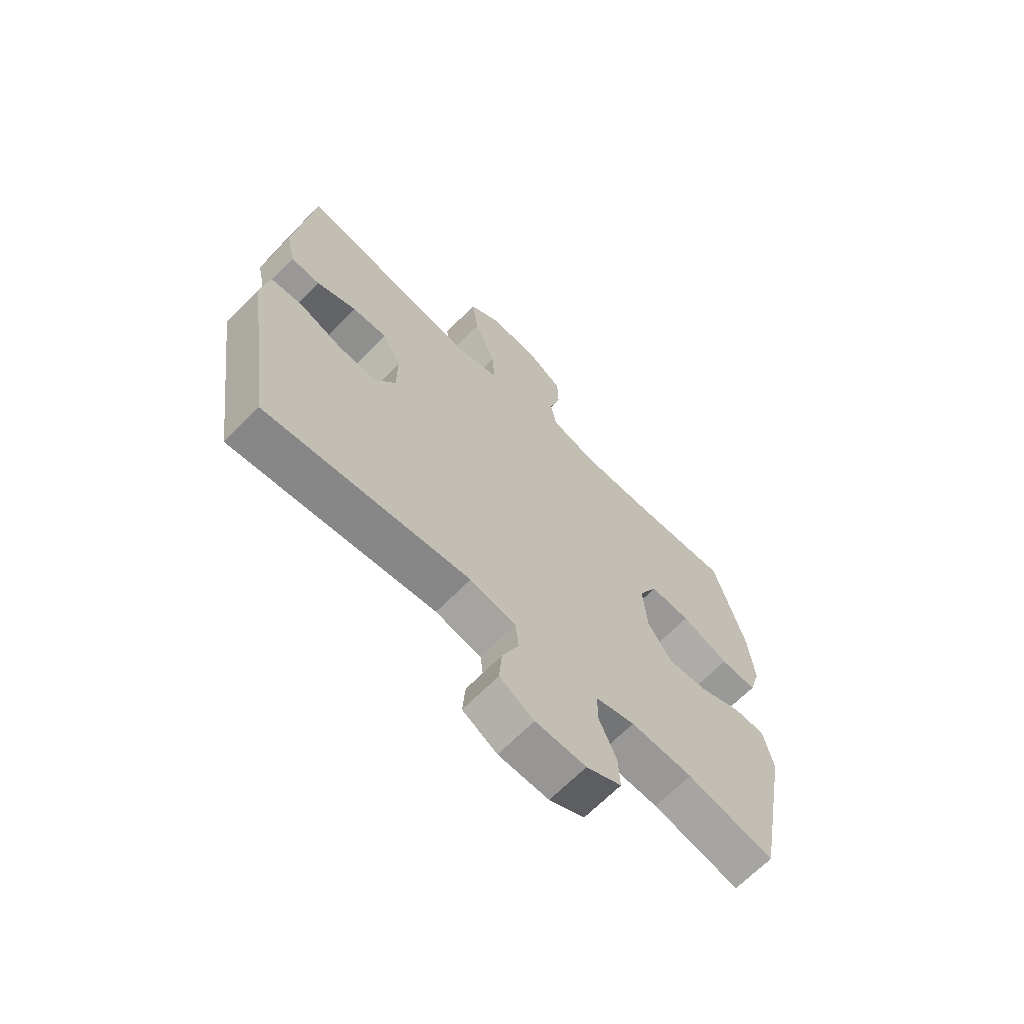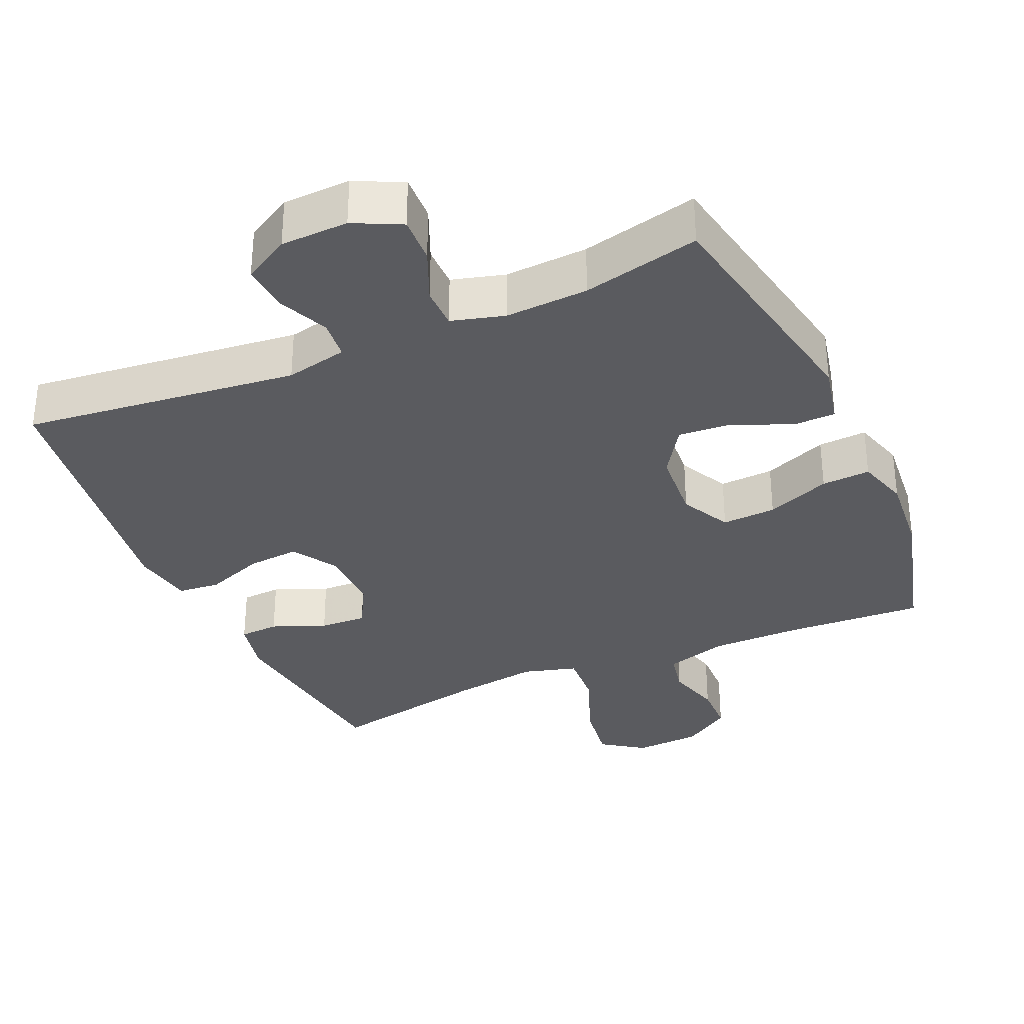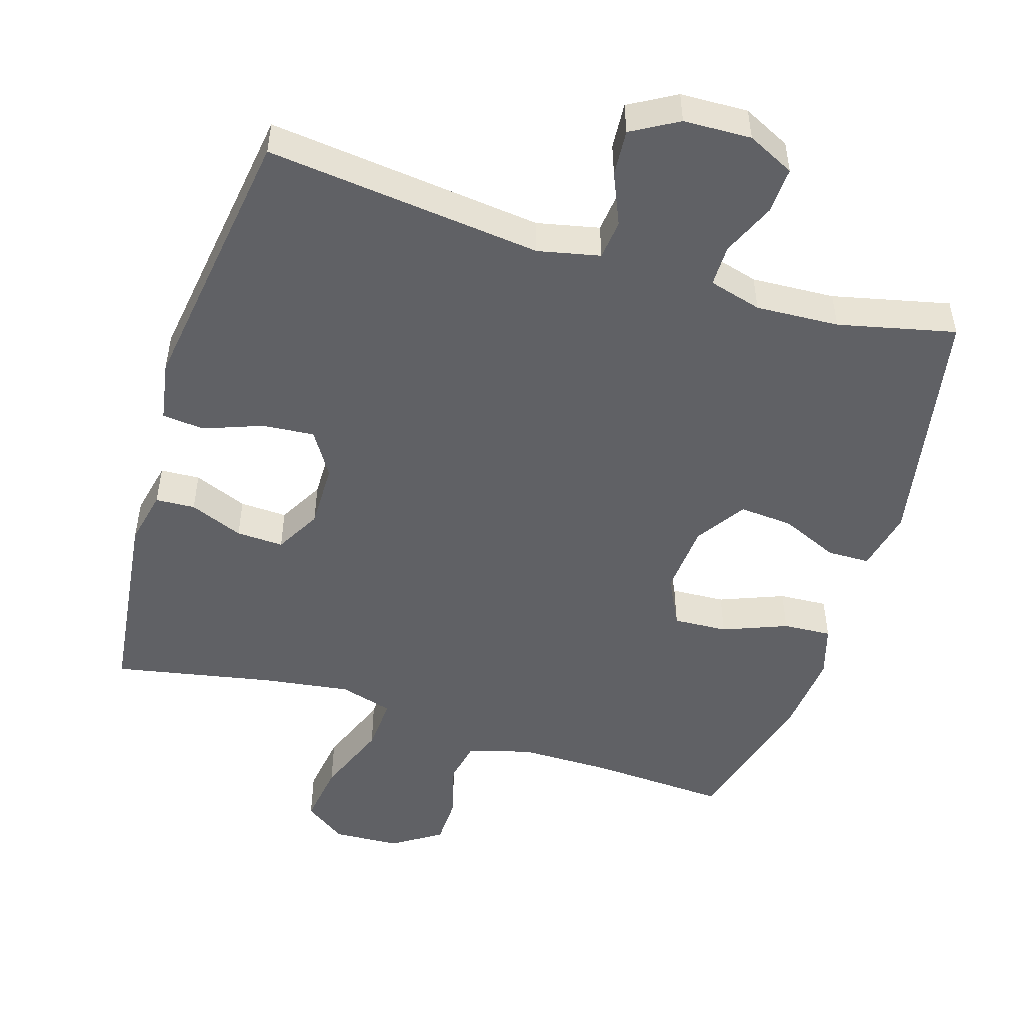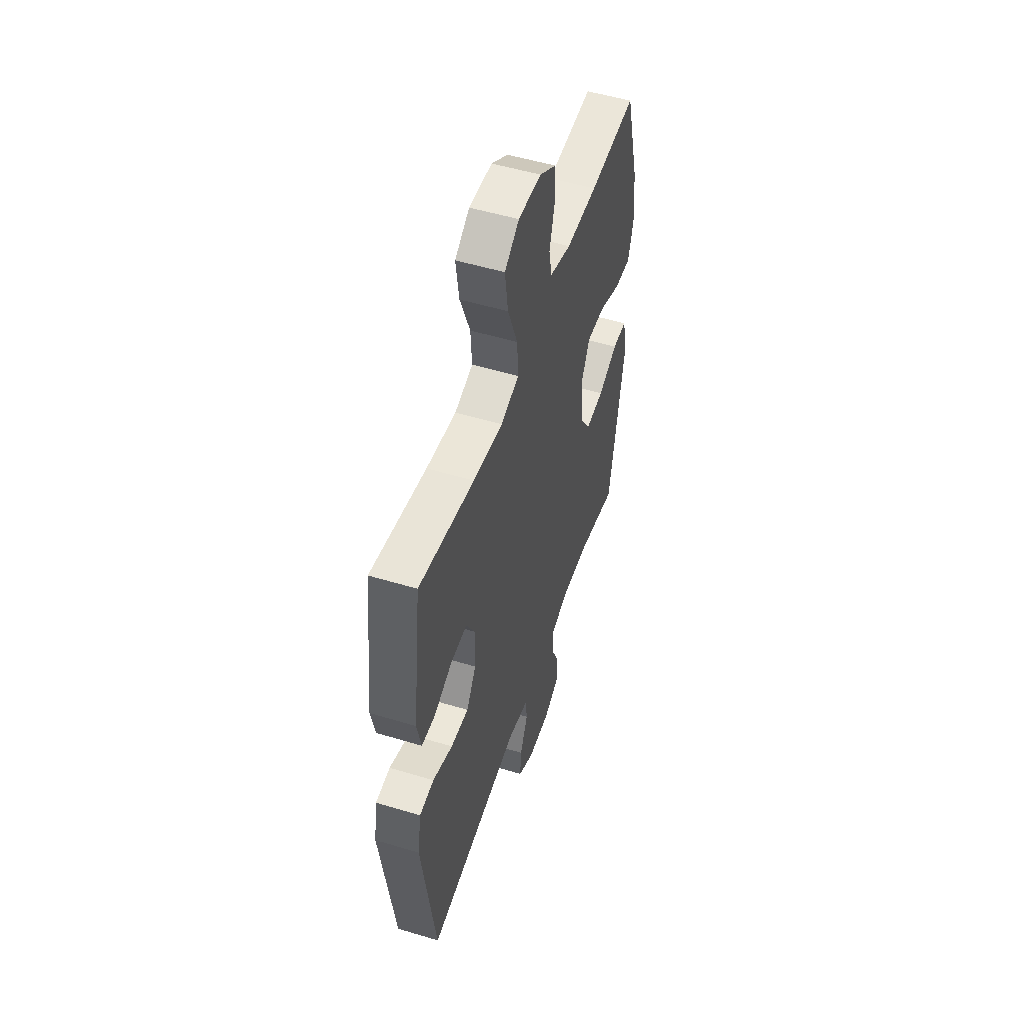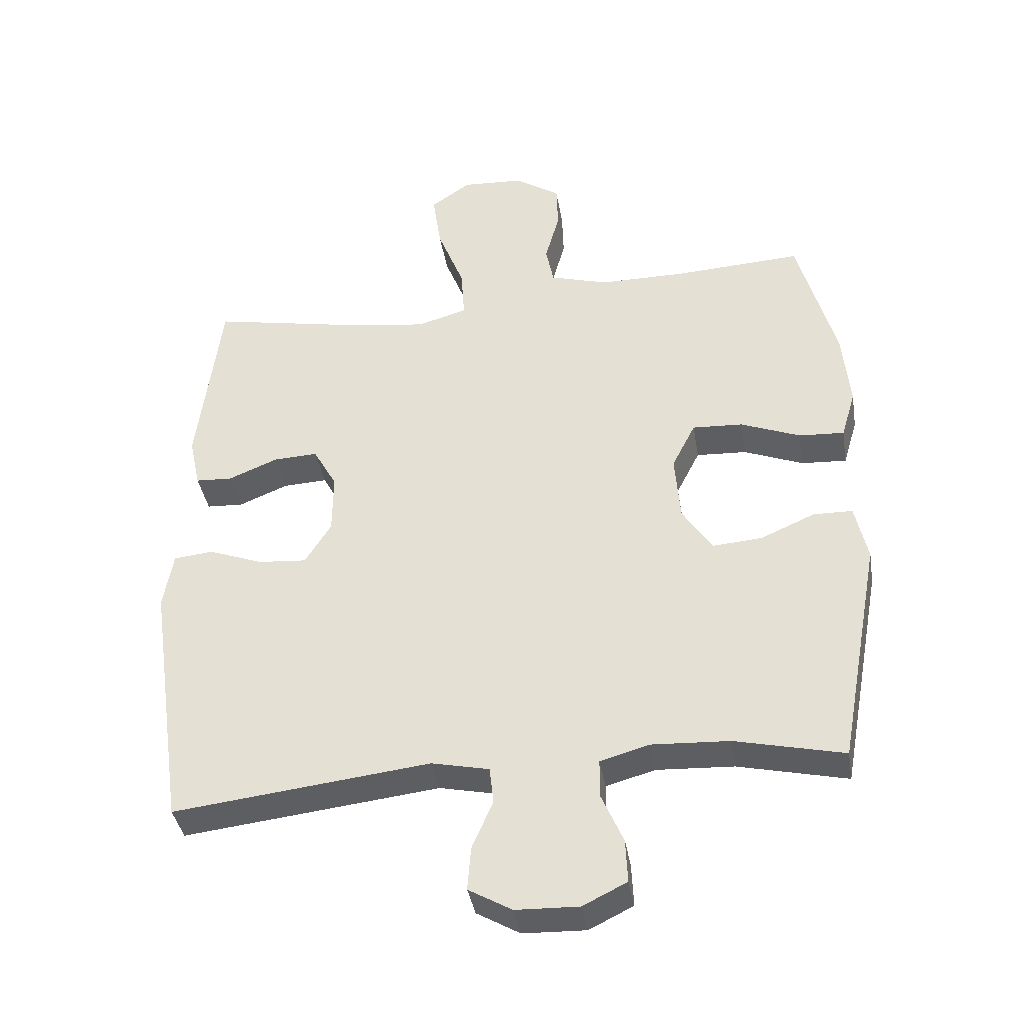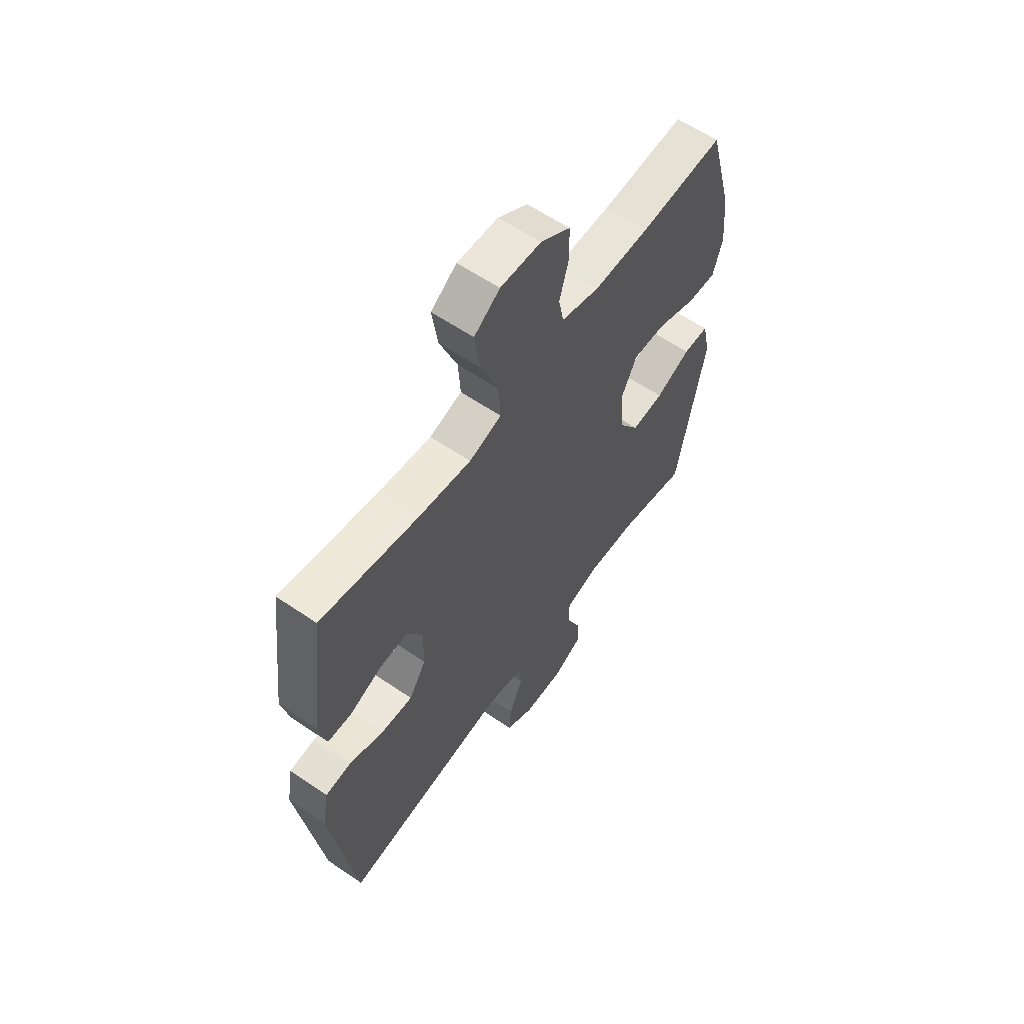
<metadata>
{"format":"obj","ext":"obj","renderer":"f3d","projection":"perspective","resolution":1024,"background":"white","views":[{"elev":-66.8,"azim":135.5,"up":"+Z"},{"elev":-33.1,"azim":-156.0,"up":"+Y"},{"elev":-49.9,"azim":162.8,"up":"+Y"},{"elev":52.1,"azim":108.1,"up":"+Z"},{"elev":-38.6,"azim":-170.7,"up":"+Z"},{"elev":60.5,"azim":124.9,"up":"+Z"}]}
</metadata>
<code>
v -0.5 0.07 0.5
v -0.304 0.07 0.489
v -0.174 0.07 0.489
v -0.085 0.07 0.515
v -0.073 0.07 0.575
v -0.095 0.07 0.654
v -0.093 0.07 0.725
v -0.024 0.07 0.77
v 0.071 0.07 0.775
v 0.131 0.07 0.733
v 0.118 0.07 0.644
v 0.077 0.07 0.539
v 0.072 0.07 0.461
v 0.148 0.07 0.439
v 0.271 0.07 0.456
v 0.5 0.07 0.5
v 0.535 0.07 0.217
v 0.518 0.07 0.139
v 0.462 0.07 0.136
v 0.386 0.07 0.167
v 0.319 0.07 0.17
v 0.283 0.07 0.105
v 0.284 0.07 0.012
v 0.324 0.07 -0.052
v 0.398 0.07 -0.046
v 0.481 0.07 -0.015
v 0.541 0.07 -0.021
v 0.556 0.07 -0.108
v 0.5 0.07 -0.5
v 0.109 0.07 -0.455
v 0.021 0.07 -0.474
v 0.015 0.07 -0.53
v 0.047 0.07 -0.604
v 0.052 0.07 -0.67
v -0.014 0.07 -0.708
v -0.11 0.07 -0.711
v -0.177 0.07 -0.678
v -0.174 0.07 -0.612
v -0.141 0.07 -0.536
v -0.141 0.07 -0.477
v -0.216 0.07 -0.456
v -0.334 0.07 -0.462
v -0.5 0.07 -0.5
v -0.565 0.07 -0.15
v -0.546 0.07 -0.063
v -0.486 0.07 -0.062
v -0.404 0.07 -0.098
v -0.328 0.07 -0.104
v -0.282 0.07 -0.034
v -0.274 0.07 0.069
v -0.31 0.07 0.14
v -0.387 0.07 0.136
v -0.478 0.07 0.1
v -0.547 0.07 0.096
v -0.569 0.07 0.17
v -0.558 0.07 0.288
v -0.5 0 0.5
v -0.304 0 0.489
v -0.174 0 0.489
v -0.085 0 0.515
v -0.073 0 0.575
v -0.095 0 0.654
v -0.093 0 0.725
v -0.024 0 0.77
v 0.071 0 0.775
v 0.131 0 0.733
v 0.118 0 0.644
v 0.077 0 0.539
v 0.072 0 0.461
v 0.148 0 0.439
v 0.271 0 0.456
v 0.5 0 0.5
v 0.535 0 0.217
v 0.518 0 0.139
v 0.462 0 0.136
v 0.386 0 0.167
v 0.319 0 0.17
v 0.283 0 0.105
v 0.284 0 0.012
v 0.324 0 -0.052
v 0.398 0 -0.046
v 0.481 0 -0.015
v 0.541 0 -0.021
v 0.556 0 -0.108
v 0.5 0 -0.5
v 0.109 0 -0.455
v 0.021 0 -0.474
v 0.015 0 -0.53
v 0.047 0 -0.604
v 0.052 0 -0.67
v -0.014 0 -0.708
v -0.11 0 -0.711
v -0.177 0 -0.678
v -0.174 0 -0.612
v -0.141 0 -0.536
v -0.141 0 -0.477
v -0.216 0 -0.456
v -0.334 0 -0.462
v -0.5 0 -0.5
v -0.565 0 -0.15
v -0.546 0 -0.063
v -0.486 0 -0.062
v -0.404 0 -0.098
v -0.328 0 -0.104
v -0.282 0 -0.034
v -0.274 0 0.069
v -0.31 0 0.14
v -0.387 0 0.136
v -0.478 0 0.1
v -0.547 0 0.096
v -0.569 0 0.17
v -0.558 0 0.288
f 56 1 2
f 55 56 2
f 54 55 2
f 53 54 2
f 52 53 2
f 51 52 2 3
f 50 51 3 4
f 49 50 4
f 45 46 47
f 44 45 47
f 43 44 47
f 42 43 47
f 41 42 47 48
f 40 41 48 49
f 37 38 39
f 36 37 39
f 35 36 39
f 34 35 39
f 33 34 39
f 32 33 39
f 31 32 39 40
f 40 49 4
f 31 40 4
f 30 31 4
f 28 29 30
f 27 28 30
f 26 27 30
f 25 26 30
f 18 19 20
f 17 18 20
f 16 17 20
f 15 16 20
f 14 15 20 21
f 13 14 21 22
f 10 11 12
f 9 10 12
f 8 9 12
f 7 8 12
f 6 7 12
f 5 6 12
f 5 12 13
f 13 22 23
f 5 13 23
f 4 5 23
f 24 25 30
f 4 23 24 30
f 58 57 112
f 58 112 111
f 58 111 110
f 58 110 109
f 58 109 108
f 59 58 108 107
f 60 59 107 106
f 60 106 105
f 103 102 101
f 103 101 100
f 103 100 99
f 103 99 98
f 104 103 98 97
f 105 104 97 96
f 95 94 93
f 95 93 92
f 95 92 91
f 95 91 90
f 95 90 89
f 95 89 88
f 96 95 88 87
f 60 105 96
f 60 96 87
f 60 87 86
f 86 85 84
f 86 84 83
f 86 83 82
f 86 82 81
f 76 75 74
f 76 74 73
f 76 73 72
f 76 72 71
f 77 76 71 70
f 78 77 70 69
f 68 67 66
f 68 66 65
f 68 65 64
f 68 64 63
f 68 63 62
f 68 62 61
f 69 68 61
f 79 78 69
f 79 69 61
f 79 61 60
f 86 81 80
f 86 80 79 60
f 1 57 58 2
f 2 58 59 3
f 3 59 60 4
f 4 60 61 5
f 5 61 62 6
f 6 62 63 7
f 7 63 64 8
f 8 64 65 9
f 9 65 66 10
f 10 66 67 11
f 11 67 68 12
f 12 68 69 13
f 13 69 70 14
f 14 70 71 15
f 15 71 72 16
f 16 72 73 17
f 17 73 74 18
f 18 74 75 19
f 19 75 76 20
f 20 76 77 21
f 21 77 78 22
f 22 78 79 23
f 23 79 80 24
f 24 80 81 25
f 25 81 82 26
f 26 82 83 27
f 27 83 84 28
f 28 84 85 29
f 29 85 86 30
f 30 86 87 31
f 31 87 88 32
f 32 88 89 33
f 33 89 90 34
f 34 90 91 35
f 35 91 92 36
f 36 92 93 37
f 37 93 94 38
f 38 94 95 39
f 39 95 96 40
f 40 96 97 41
f 41 97 98 42
f 42 98 99 43
f 43 99 100 44
f 44 100 101 45
f 45 101 102 46
f 46 102 103 47
f 47 103 104 48
f 48 104 105 49
f 49 105 106 50
f 50 106 107 51
f 51 107 108 52
f 52 108 109 53
f 53 109 110 54
f 54 110 111 55
f 55 111 112 56
f 56 112 57 1

</code>
